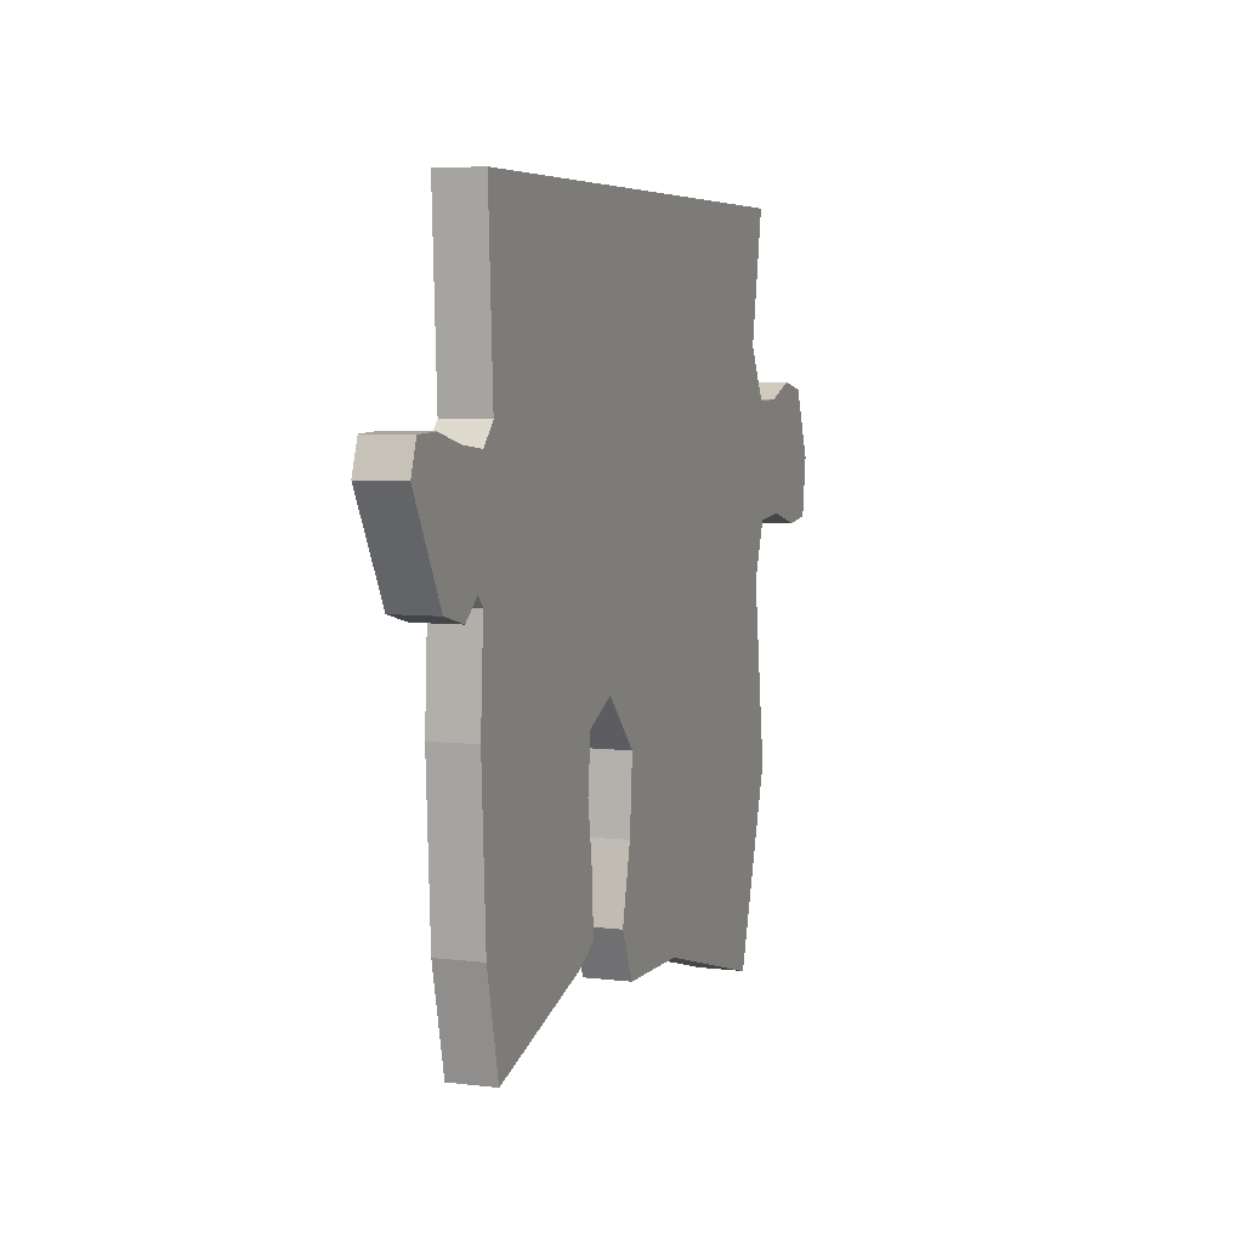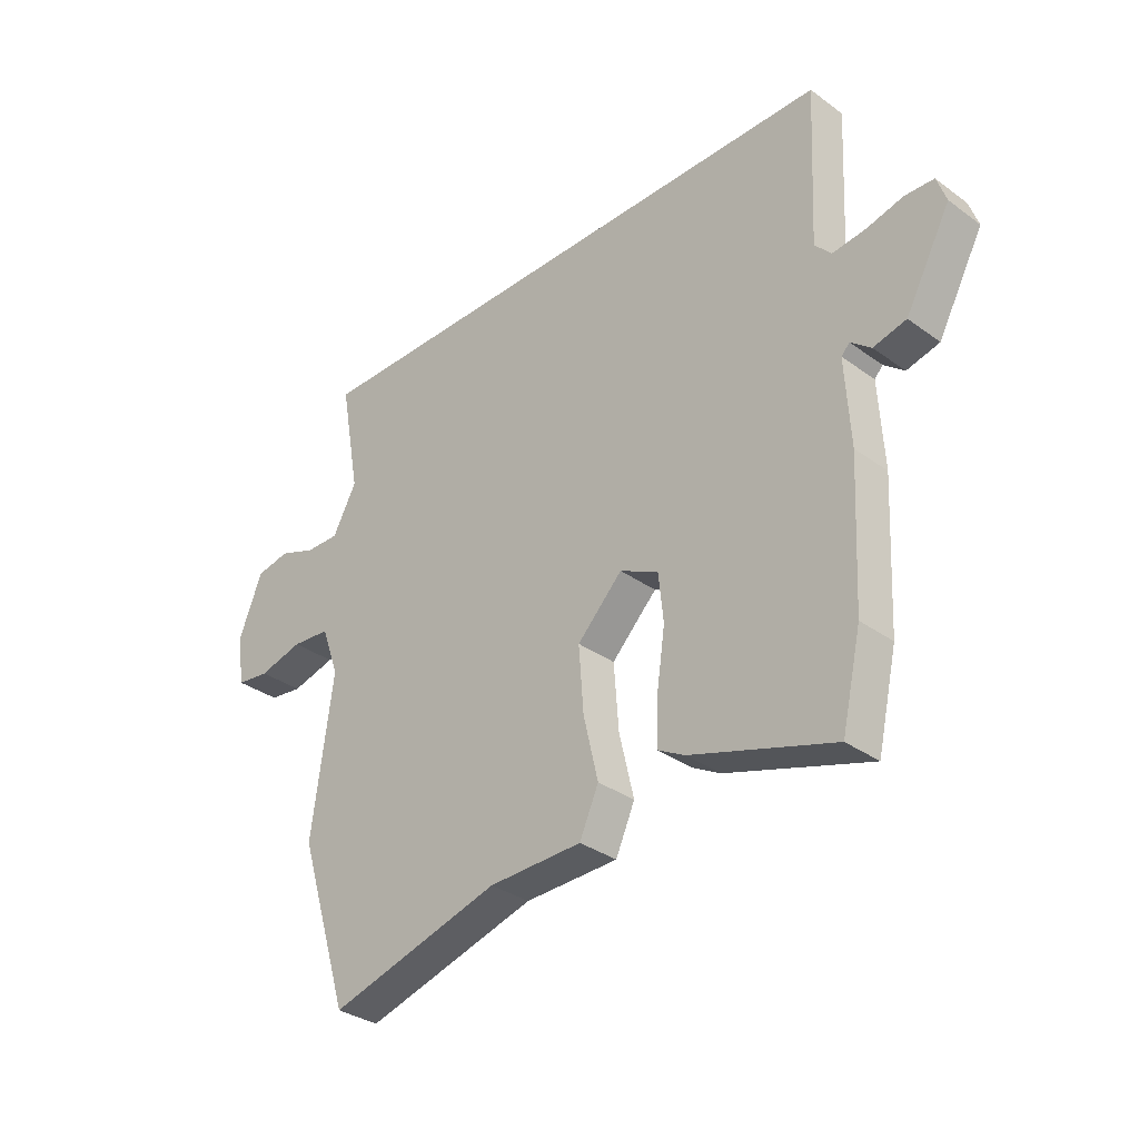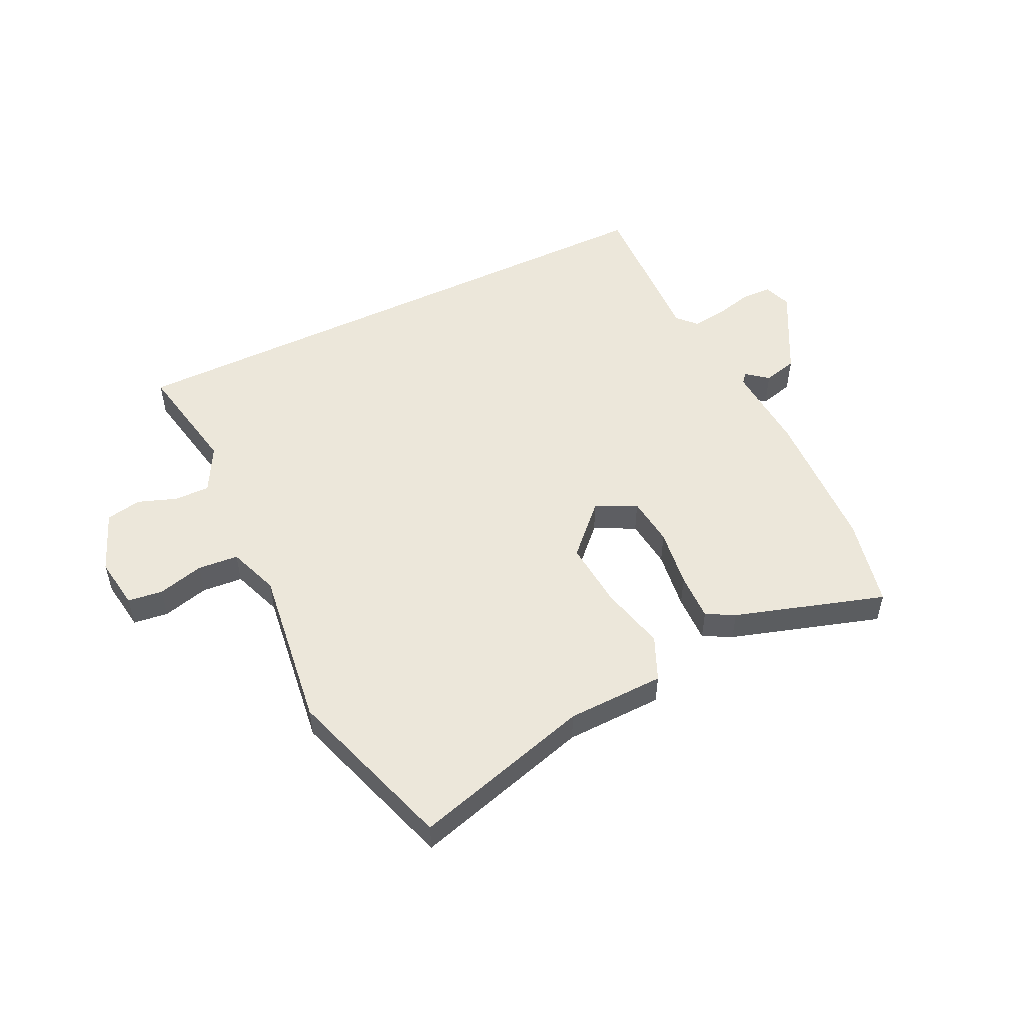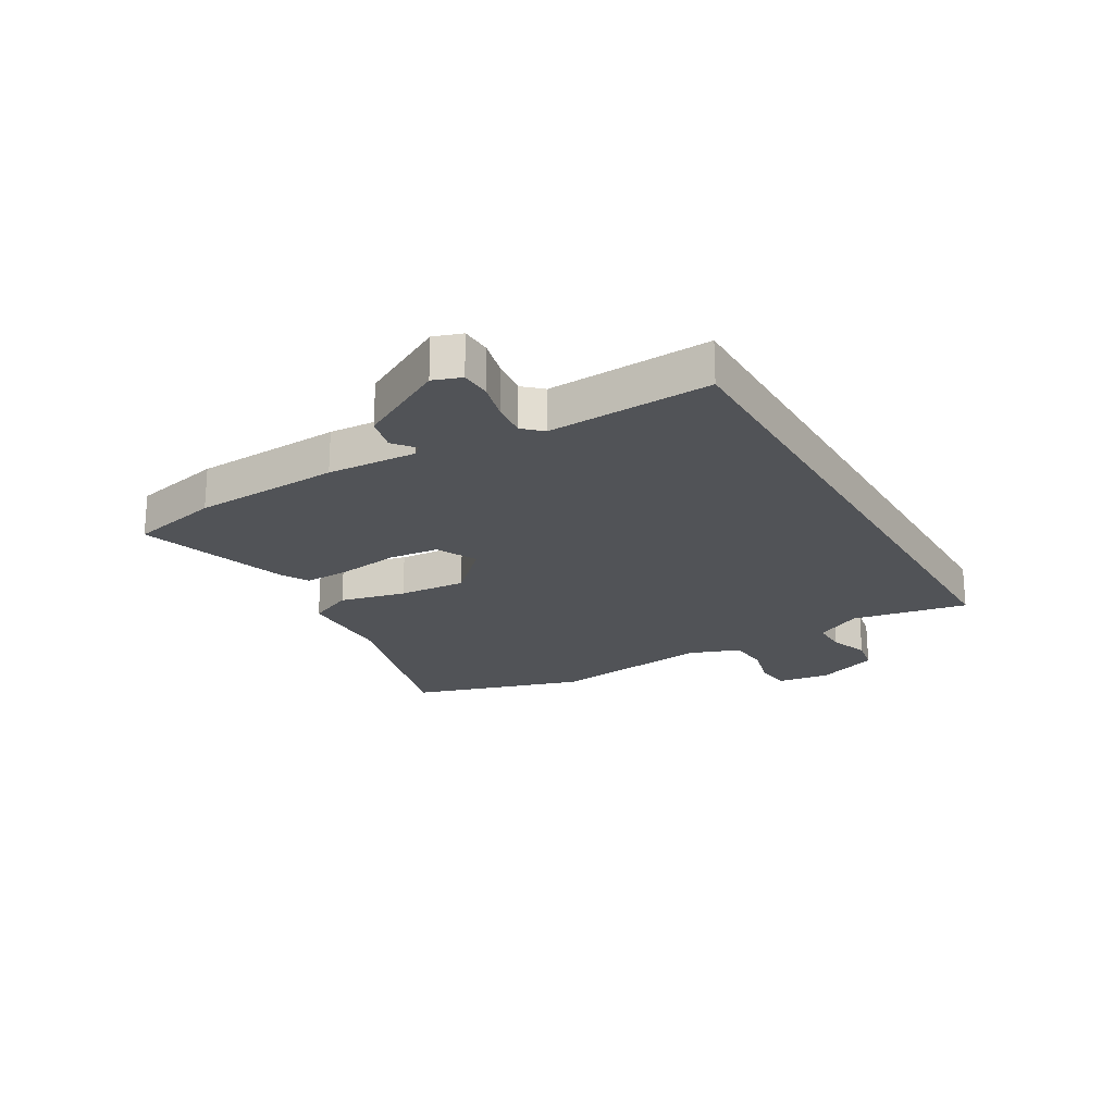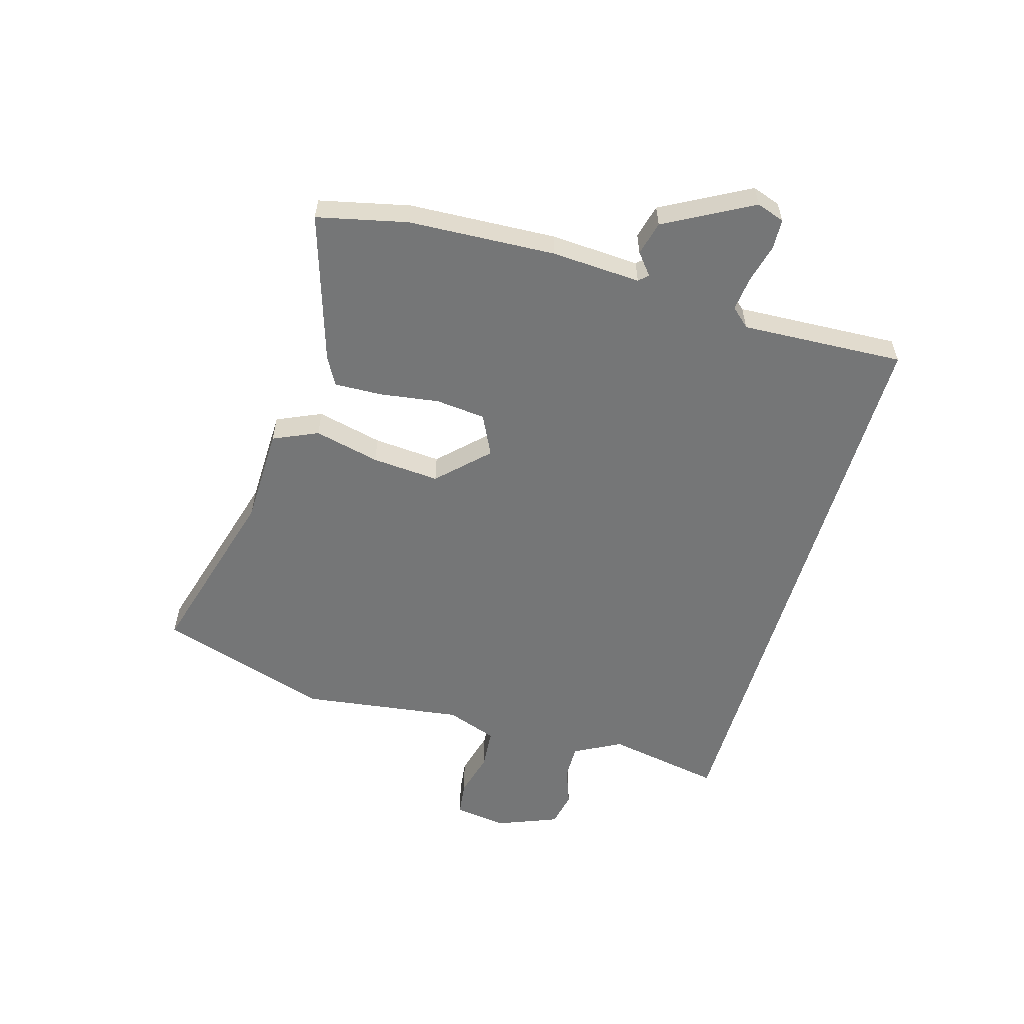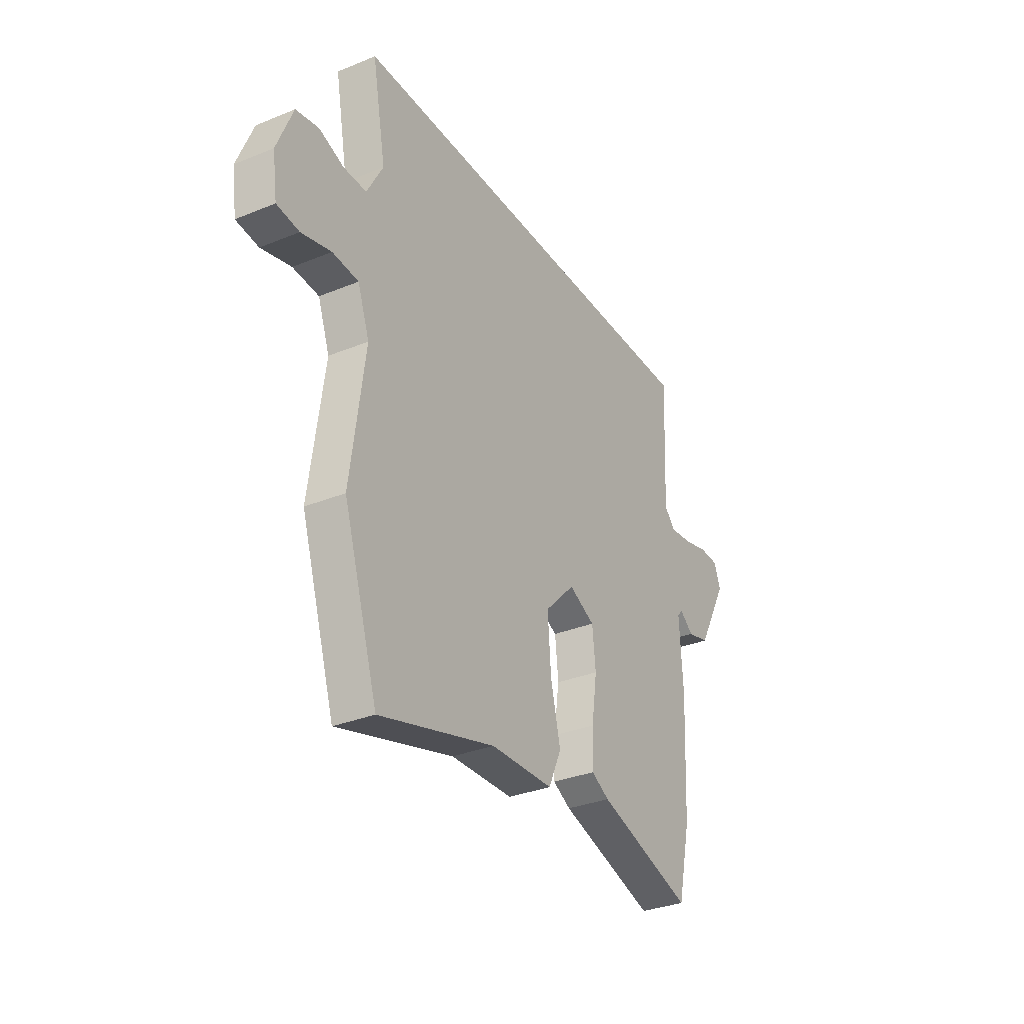
<metadata>
{"format":"obj","ext":"obj","renderer":"f3d","projection":"perspective","resolution":1024,"background":"white","views":[{"elev":5.9,"azim":-69.7,"up":"+Z"},{"elev":-33.0,"azim":-134.9,"up":"+Z"},{"elev":51.6,"azim":153.9,"up":"+Y"},{"elev":-21.9,"azim":-59.8,"up":"+Y"},{"elev":-56.7,"azim":-106.2,"up":"+Y"},{"elev":-32.3,"azim":119.6,"up":"+Z"}]}
</metadata>
<code>
v -0.484 0.07 -0.57
v -0.52 0.07 -0.412
v -0.533 0.07 -0.155
v -0.524 0.07 0.001
v -0.539 0.07 0.017
v -0.576 0.07 -0.013
v -0.636 0.07 0.002
v -0.719 0.07 0.155
v -0.702 0.07 0.204
v -0.649 0.07 0.206
v -0.582 0.07 0.189
v -0.521 0.07 0.182
v -0.491 0.07 0.215
v -0.505 0.07 0.5
v 0.528 0.07 0.5
v 0.491 0.07 0.297
v 0.535 0.07 0.215
v 0.597 0.07 0.216
v 0.665 0.07 0.241
v 0.727 0.07 0.229
v 0.77 0.07 0.121
v 0.757 0.07 0.029
v 0.696 0.07 0.021
v 0.615 0.07 0.042
v 0.544 0.07 0.036
v 0.512 0.07 -0.053
v 0.551 0.07 -0.338
v 0.457 0.07 -0.638
v 0.142 0.07 -0.549
v -0.029 0.07 -0.545
v -0.064 0.07 -0.467
v -0.037 0.07 -0.352
v -0.028 0.07 -0.234
v -0.111 0.07 -0.15
v -0.182 0.07 -0.185
v -0.191 0.07 -0.272
v -0.176 0.07 -0.376
v -0.173 0.07 -0.46
v -0.222 0.07 -0.487
v -0.484 0 -0.57
v -0.52 0 -0.412
v -0.533 0 -0.155
v -0.524 0 0.001
v -0.539 0 0.017
v -0.576 0 -0.013
v -0.636 0 0.002
v -0.719 0 0.155
v -0.702 0 0.204
v -0.649 0 0.206
v -0.582 0 0.189
v -0.521 0 0.182
v -0.491 0 0.215
v -0.505 0 0.5
v 0.528 0 0.5
v 0.491 0 0.297
v 0.535 0 0.215
v 0.597 0 0.216
v 0.665 0 0.241
v 0.727 0 0.229
v 0.77 0 0.121
v 0.757 0 0.029
v 0.696 0 0.021
v 0.615 0 0.042
v 0.544 0 0.036
v 0.512 0 -0.053
v 0.551 0 -0.338
v 0.457 0 -0.638
v 0.142 0 -0.549
v -0.029 0 -0.545
v -0.064 0 -0.467
v -0.037 0 -0.352
v -0.028 0 -0.234
v -0.111 0 -0.15
v -0.182 0 -0.185
v -0.191 0 -0.272
v -0.176 0 -0.376
v -0.173 0 -0.46
v -0.222 0 -0.487
f 36 37 38 39
f 35 36 39 1
f 29 30 31 32
f 29 32 33
f 26 27 28 29
f 25 26 29 33
f 21 22 23 24
f 21 24 25
f 18 19 20 21
f 17 18 21 25
f 16 17 25 33
f 13 14 15 16
f 12 13 16
f 8 9 10 11
f 8 11 12
f 5 6 7 8
f 5 8 12 16
f 1 2 3 4
f 35 1 4
f 34 35 4 5
f 16 33 34
f 5 16 34
f 78 77 76 75
f 40 78 75 74
f 71 70 69 68
f 72 71 68
f 68 67 66 65
f 72 68 65 64
f 63 62 61 60
f 64 63 60
f 60 59 58 57
f 64 60 57 56
f 72 64 56 55
f 55 54 53 52
f 55 52 51
f 50 49 48 47
f 51 50 47
f 47 46 45 44
f 55 51 47 44
f 43 42 41 40
f 43 40 74
f 44 43 74 73
f 73 72 55
f 73 55 44
f 1 40 41 2
f 2 41 42 3
f 3 42 43 4
f 4 43 44 5
f 5 44 45 6
f 6 45 46 7
f 7 46 47 8
f 8 47 48 9
f 9 48 49 10
f 10 49 50 11
f 11 50 51 12
f 12 51 52 13
f 13 52 53 14
f 14 53 54 15
f 15 54 55 16
f 16 55 56 17
f 17 56 57 18
f 18 57 58 19
f 19 58 59 20
f 20 59 60 21
f 21 60 61 22
f 22 61 62 23
f 23 62 63 24
f 24 63 64 25
f 25 64 65 26
f 26 65 66 27
f 27 66 67 28
f 28 67 68 29
f 29 68 69 30
f 30 69 70 31
f 31 70 71 32
f 32 71 72 33
f 33 72 73 34
f 34 73 74 35
f 35 74 75 36
f 36 75 76 37
f 37 76 77 38
f 38 77 78 39
f 39 78 40 1

</code>
